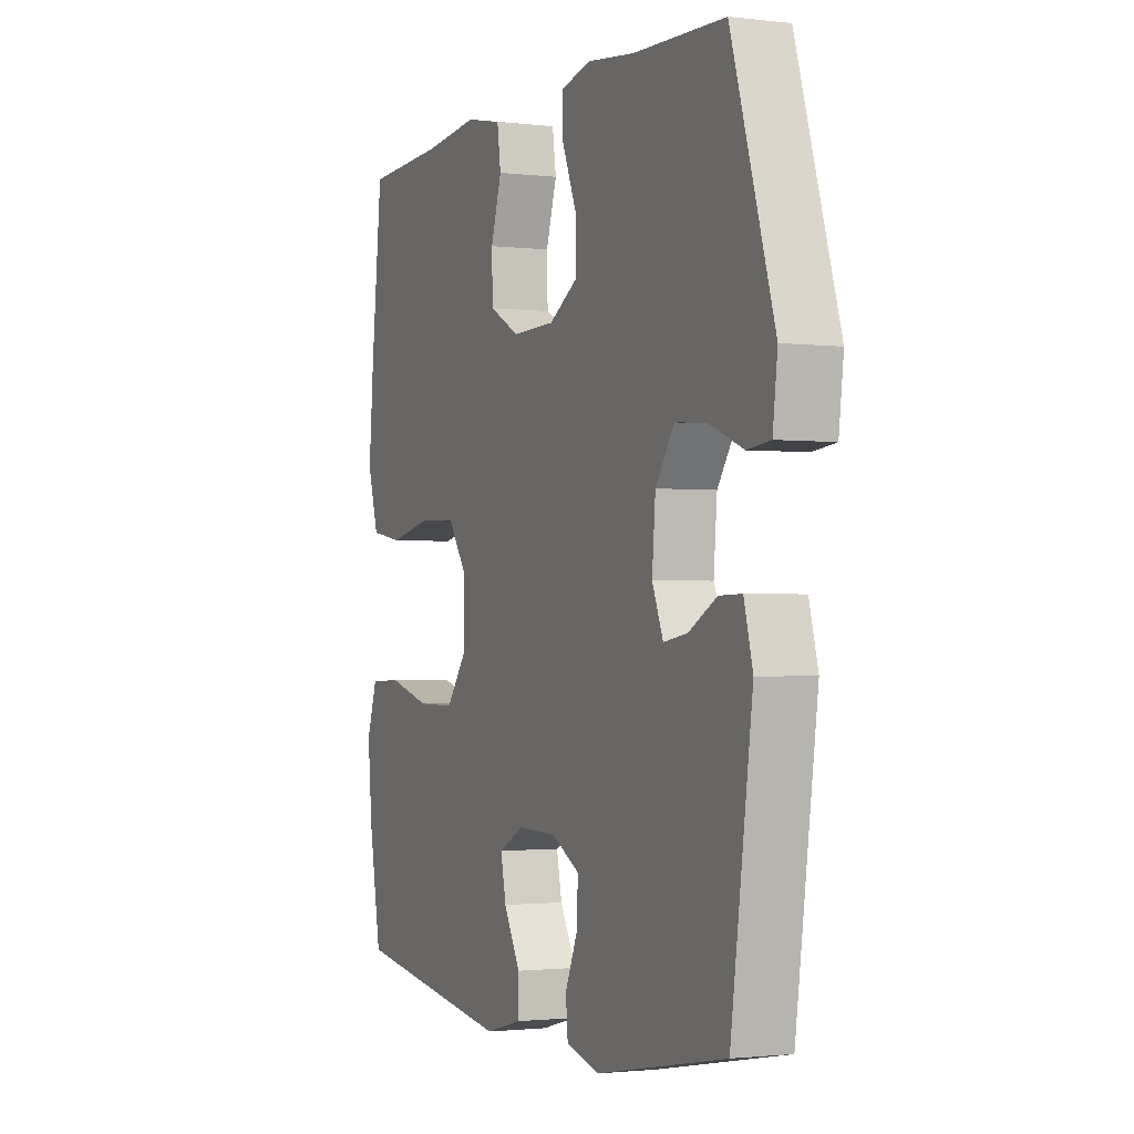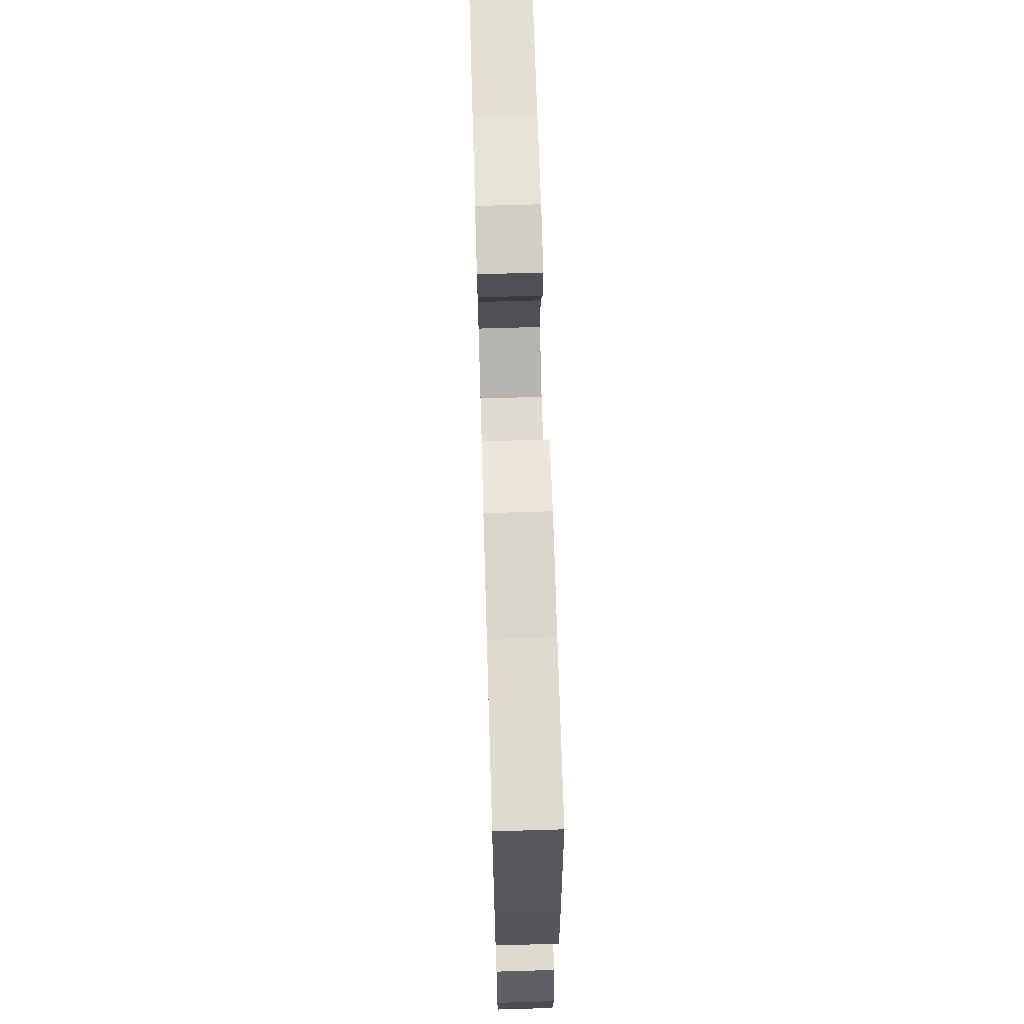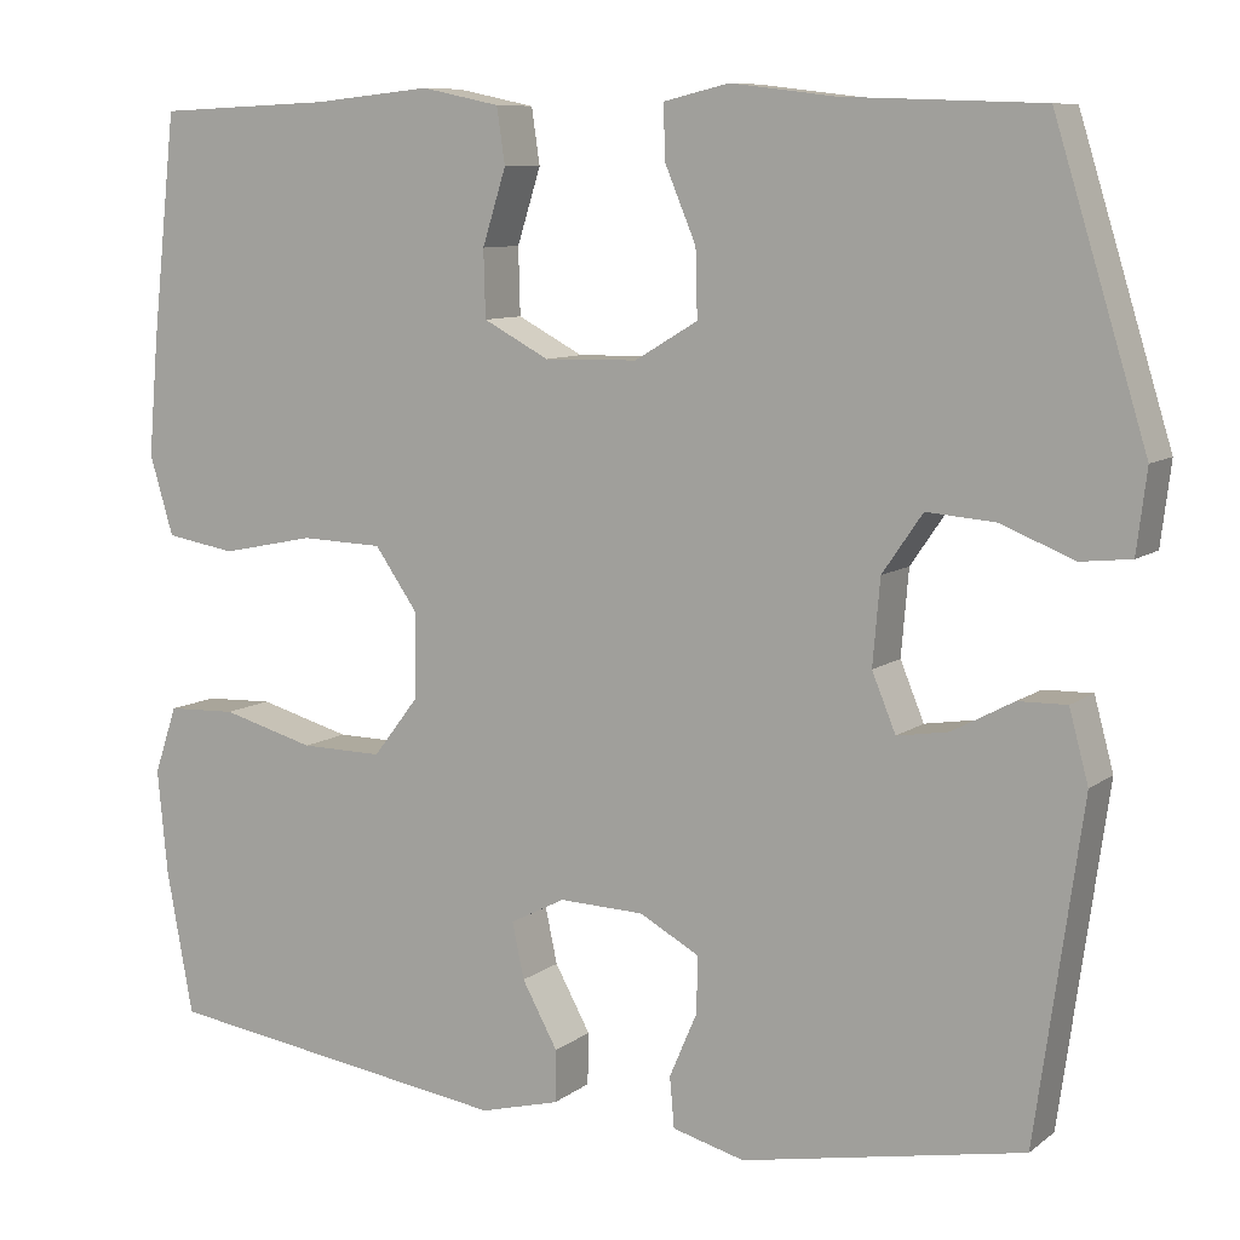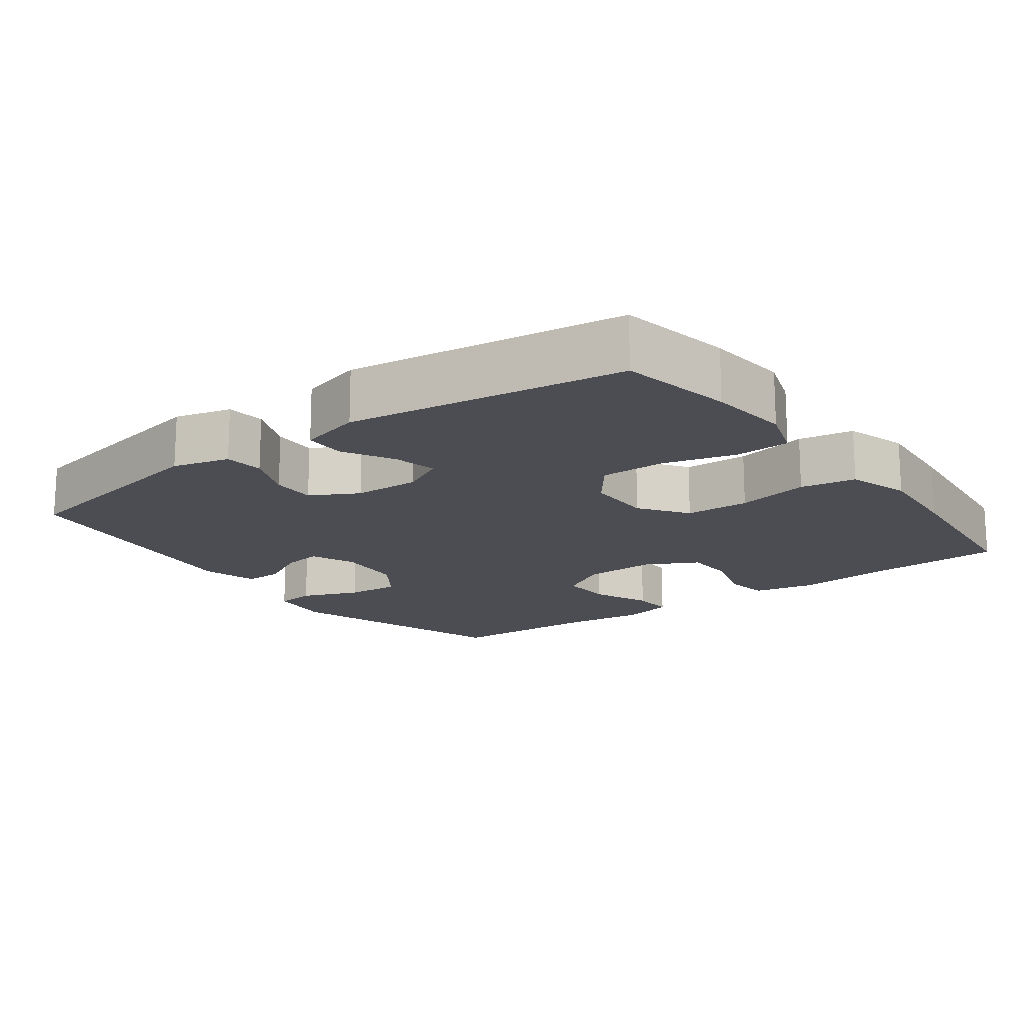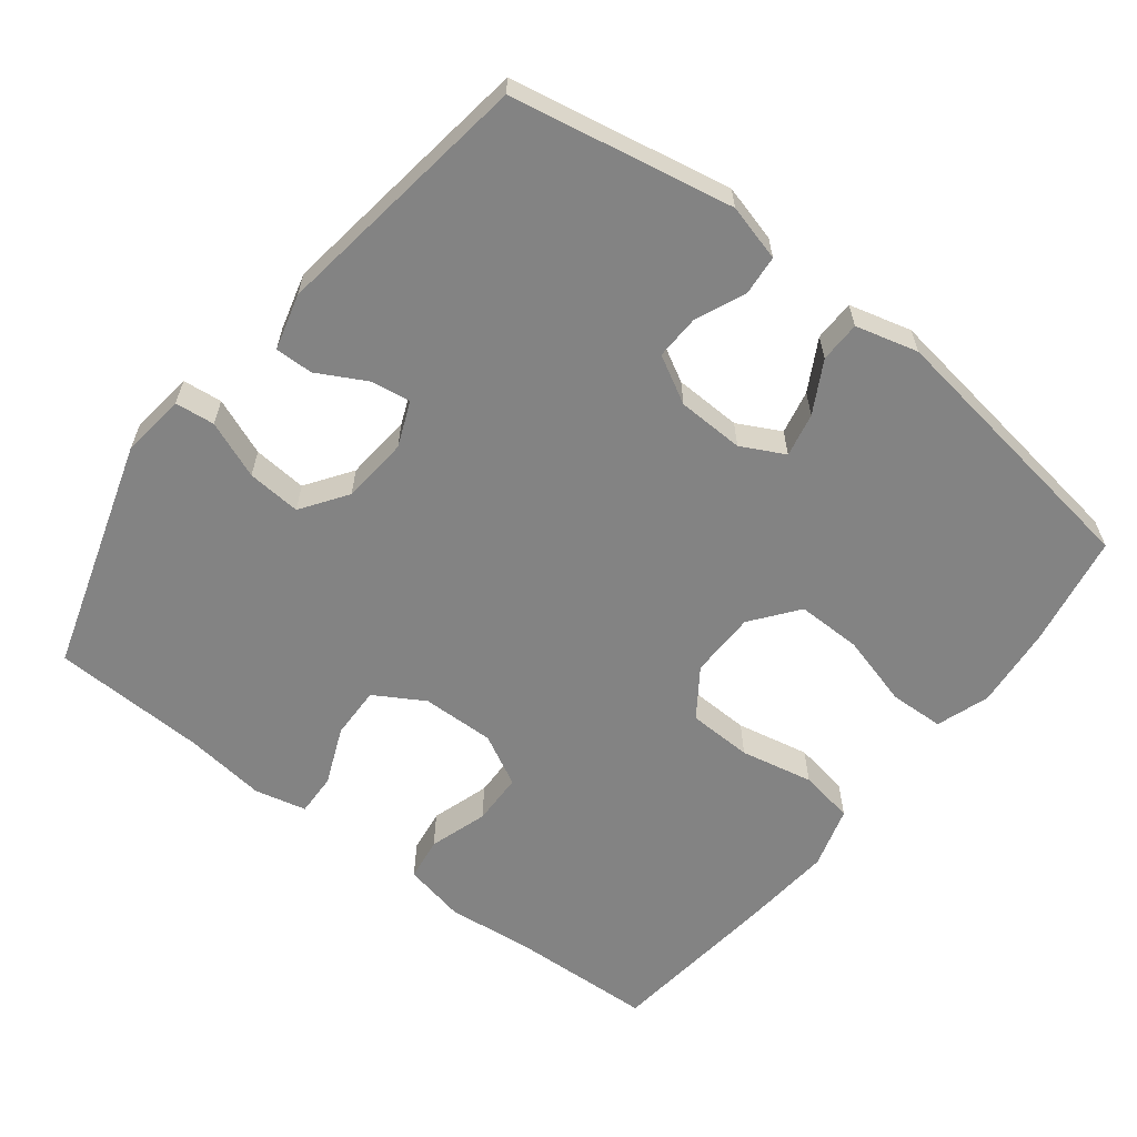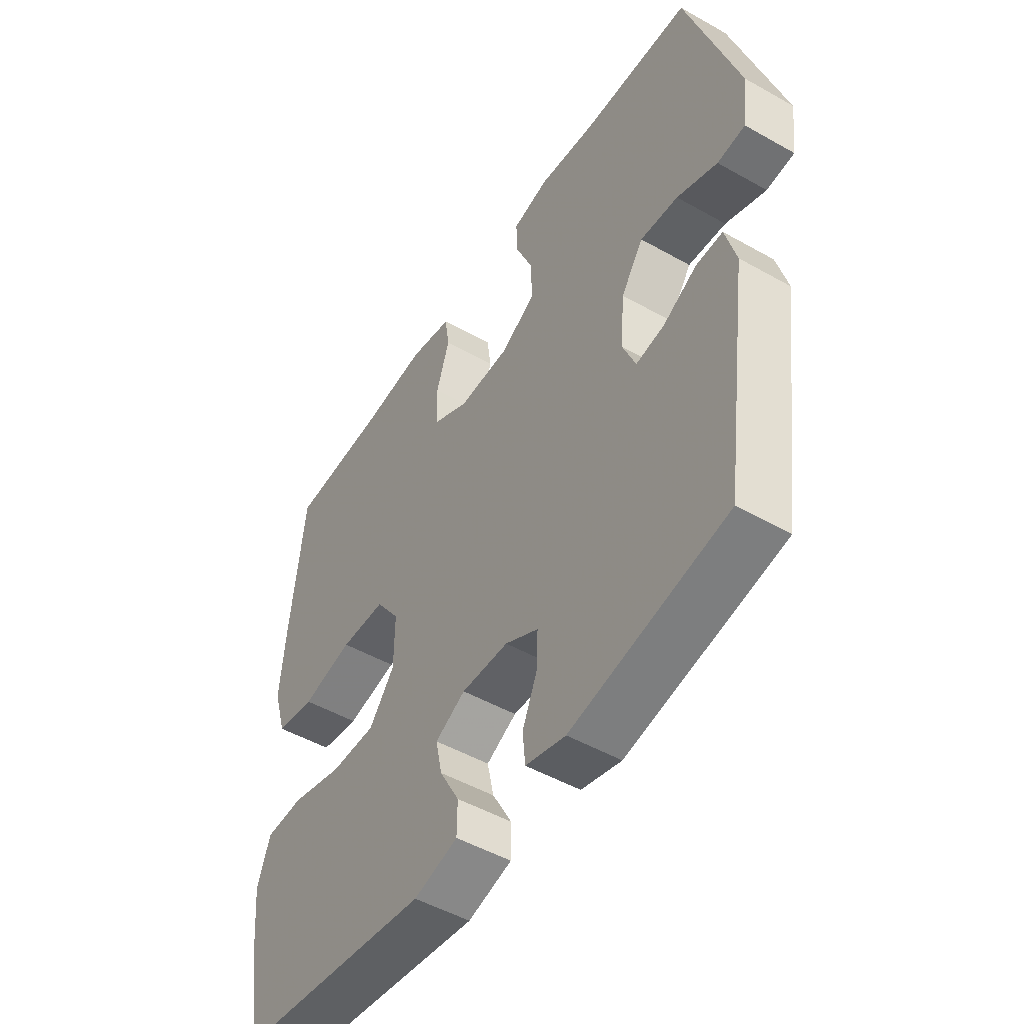
<metadata>
{"format":"obj","ext":"obj","renderer":"f3d","projection":"perspective","resolution":1024,"background":"white","views":[{"elev":-1.6,"azim":66.5,"up":"+Z"},{"elev":68.9,"azim":-91.7,"up":"+Z"},{"elev":8.9,"azim":28.6,"up":"+Z"},{"elev":-16.4,"azim":-143.3,"up":"+Y"},{"elev":-61.0,"azim":142.1,"up":"+Y"},{"elev":-49.7,"azim":58.0,"up":"+Z"}]}
</metadata>
<code>
v 0.5 0.07 -0.5
v 0.192 0.07 -0.559
v 0.113 0.07 -0.538
v 0.108 0.07 -0.483
v 0.138 0.07 -0.413
v 0.14 0.07 -0.351
v 0.074 0.07 -0.315
v -0.019 0.07 -0.312
v -0.079 0.07 -0.343
v -0.066 0.07 -0.404
v -0.027 0.07 -0.475
v -0.028 0.07 -0.532
v -0.115 0.07 -0.555
v -0.5 0.07 -0.5
v -0.529 0.07 -0.342
v -0.54 0.07 -0.228
v -0.515 0.07 -0.154
v -0.439 0.07 -0.151
v -0.337 0.07 -0.179
v -0.247 0.07 -0.18
v -0.197 0.07 -0.115
v -0.196 0.07 -0.022
v -0.243 0.07 0.045
v -0.333 0.07 0.048
v -0.435 0.07 0.027
v -0.512 0.07 0.04
v -0.538 0.07 0.127
v -0.527 0.07 0.255
v -0.5 0.07 0.5
v -0.307 0.07 0.508
v -0.178 0.07 0.521
v -0.092 0.07 0.503
v -0.083 0.07 0.442
v -0.109 0.07 0.36
v -0.107 0.07 0.287
v -0.035 0.07 0.249
v 0.067 0.07 0.251
v 0.136 0.07 0.292
v 0.134 0.07 0.365
v 0.1 0.07 0.446
v 0.098 0.07 0.505
v 0.17 0.07 0.522
v 0.284 0.07 0.508
v 0.5 0.07 0.5
v 0.601 0.07 0.174
v 0.59 0.07 0.085
v 0.535 0.07 0.079
v 0.455 0.07 0.111
v 0.38 0.07 0.117
v 0.336 0.07 0.053
v 0.328 0.07 -0.04
v 0.354 0.07 -0.103
v 0.41 0.07 -0.094
v 0.477 0.07 -0.058
v 0.53 0.07 -0.057
v 0.551 0.07 -0.135
v 0.5 0 -0.5
v 0.192 0 -0.559
v 0.113 0 -0.538
v 0.108 0 -0.483
v 0.138 0 -0.413
v 0.14 0 -0.351
v 0.074 0 -0.315
v -0.019 0 -0.312
v -0.079 0 -0.343
v -0.066 0 -0.404
v -0.027 0 -0.475
v -0.028 0 -0.532
v -0.115 0 -0.555
v -0.5 0 -0.5
v -0.529 0 -0.342
v -0.54 0 -0.228
v -0.515 0 -0.154
v -0.439 0 -0.151
v -0.337 0 -0.179
v -0.247 0 -0.18
v -0.197 0 -0.115
v -0.196 0 -0.022
v -0.243 0 0.045
v -0.333 0 0.048
v -0.435 0 0.027
v -0.512 0 0.04
v -0.538 0 0.127
v -0.527 0 0.255
v -0.5 0 0.5
v -0.307 0 0.508
v -0.178 0 0.521
v -0.092 0 0.503
v -0.083 0 0.442
v -0.109 0 0.36
v -0.107 0 0.287
v -0.035 0 0.249
v 0.067 0 0.251
v 0.136 0 0.292
v 0.134 0 0.365
v 0.1 0 0.446
v 0.098 0 0.505
v 0.17 0 0.522
v 0.284 0 0.508
v 0.5 0 0.5
v 0.601 0 0.174
v 0.59 0 0.085
v 0.535 0 0.079
v 0.455 0 0.111
v 0.38 0 0.117
v 0.336 0 0.053
v 0.328 0 -0.04
v 0.354 0 -0.103
v 0.41 0 -0.094
v 0.477 0 -0.058
v 0.53 0 -0.057
v 0.551 0 -0.135
f 3 4 5
f 2 3 5
f 1 2 5
f 56 1 5
f 55 56 5
f 54 55 5
f 53 54 5
f 52 53 5 6
f 51 52 6 7
f 50 51 7 8
f 49 50 8 9
f 46 47 48
f 45 46 48
f 44 45 48
f 43 44 48
f 43 48 49
f 42 43 49
f 41 42 49
f 40 41 49
f 39 40 49
f 38 39 49
f 37 38 49 9
f 32 33 34
f 31 32 34
f 30 31 34
f 30 34 35
f 29 30 35
f 28 29 35
f 27 28 35
f 26 27 35
f 25 26 35
f 24 25 35
f 23 24 35 36
f 17 18 19
f 16 17 19
f 15 16 19
f 14 15 19
f 13 14 19
f 12 13 19
f 11 12 19
f 10 11 19
f 9 10 19 20
f 22 23 36 37
f 21 22 37 9
f 9 20 21
f 61 60 59
f 61 59 58
f 61 58 57
f 61 57 112
f 61 112 111
f 61 111 110
f 61 110 109
f 62 61 109 108
f 63 62 108 107
f 64 63 107 106
f 65 64 106 105
f 104 103 102
f 104 102 101
f 104 101 100
f 104 100 99
f 105 104 99
f 105 99 98
f 105 98 97
f 105 97 96
f 105 96 95
f 105 95 94
f 65 105 94 93
f 90 89 88
f 90 88 87
f 90 87 86
f 91 90 86
f 91 86 85
f 91 85 84
f 91 84 83
f 91 83 82
f 91 82 81
f 91 81 80
f 92 91 80 79
f 75 74 73
f 75 73 72
f 75 72 71
f 75 71 70
f 75 70 69
f 75 69 68
f 75 68 67
f 75 67 66
f 76 75 66 65
f 93 92 79 78
f 65 93 78 77
f 77 76 65
f 1 57 58 2
f 2 58 59 3
f 3 59 60 4
f 4 60 61 5
f 5 61 62 6
f 6 62 63 7
f 7 63 64 8
f 8 64 65 9
f 9 65 66 10
f 10 66 67 11
f 11 67 68 12
f 12 68 69 13
f 13 69 70 14
f 14 70 71 15
f 15 71 72 16
f 16 72 73 17
f 17 73 74 18
f 18 74 75 19
f 19 75 76 20
f 20 76 77 21
f 21 77 78 22
f 22 78 79 23
f 23 79 80 24
f 24 80 81 25
f 25 81 82 26
f 26 82 83 27
f 27 83 84 28
f 28 84 85 29
f 29 85 86 30
f 30 86 87 31
f 31 87 88 32
f 32 88 89 33
f 33 89 90 34
f 34 90 91 35
f 35 91 92 36
f 36 92 93 37
f 37 93 94 38
f 38 94 95 39
f 39 95 96 40
f 40 96 97 41
f 41 97 98 42
f 42 98 99 43
f 43 99 100 44
f 44 100 101 45
f 45 101 102 46
f 46 102 103 47
f 47 103 104 48
f 48 104 105 49
f 49 105 106 50
f 50 106 107 51
f 51 107 108 52
f 52 108 109 53
f 53 109 110 54
f 54 110 111 55
f 55 111 112 56
f 56 112 57 1

</code>
